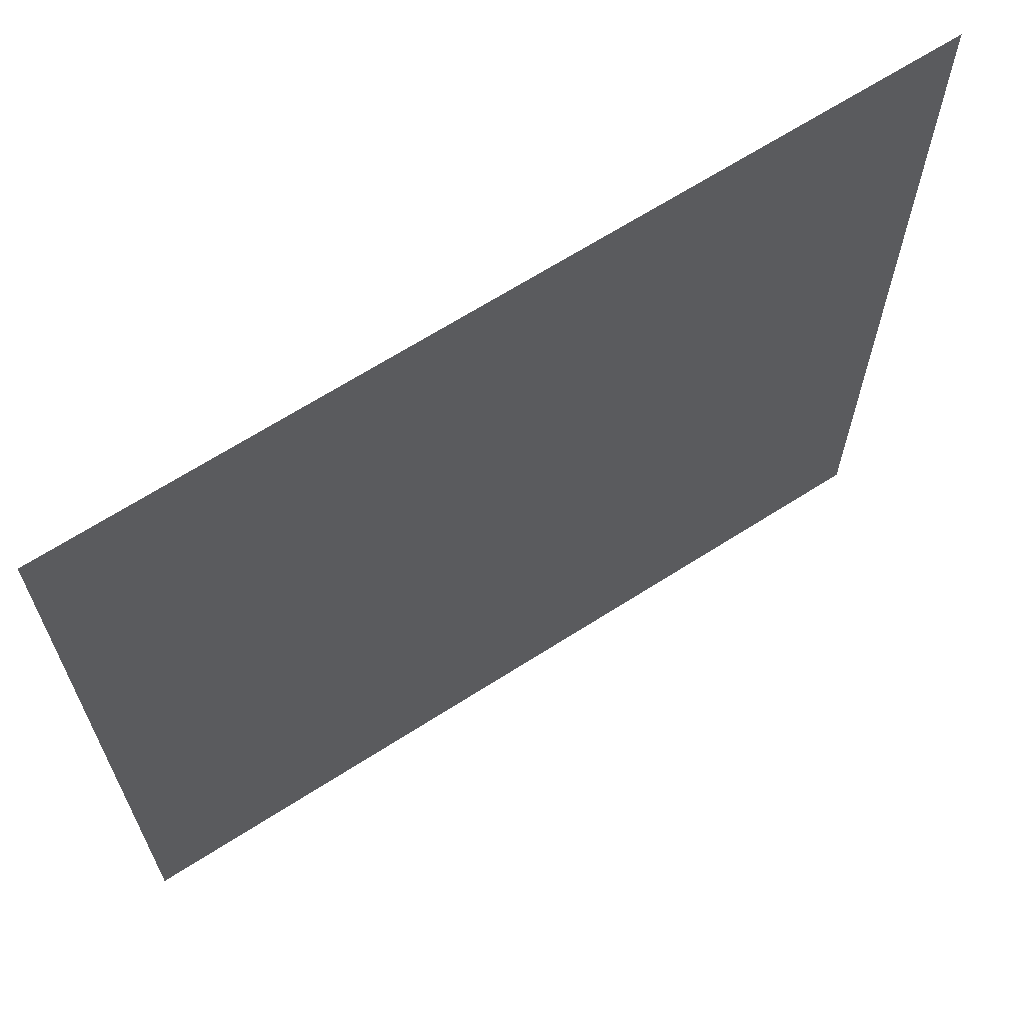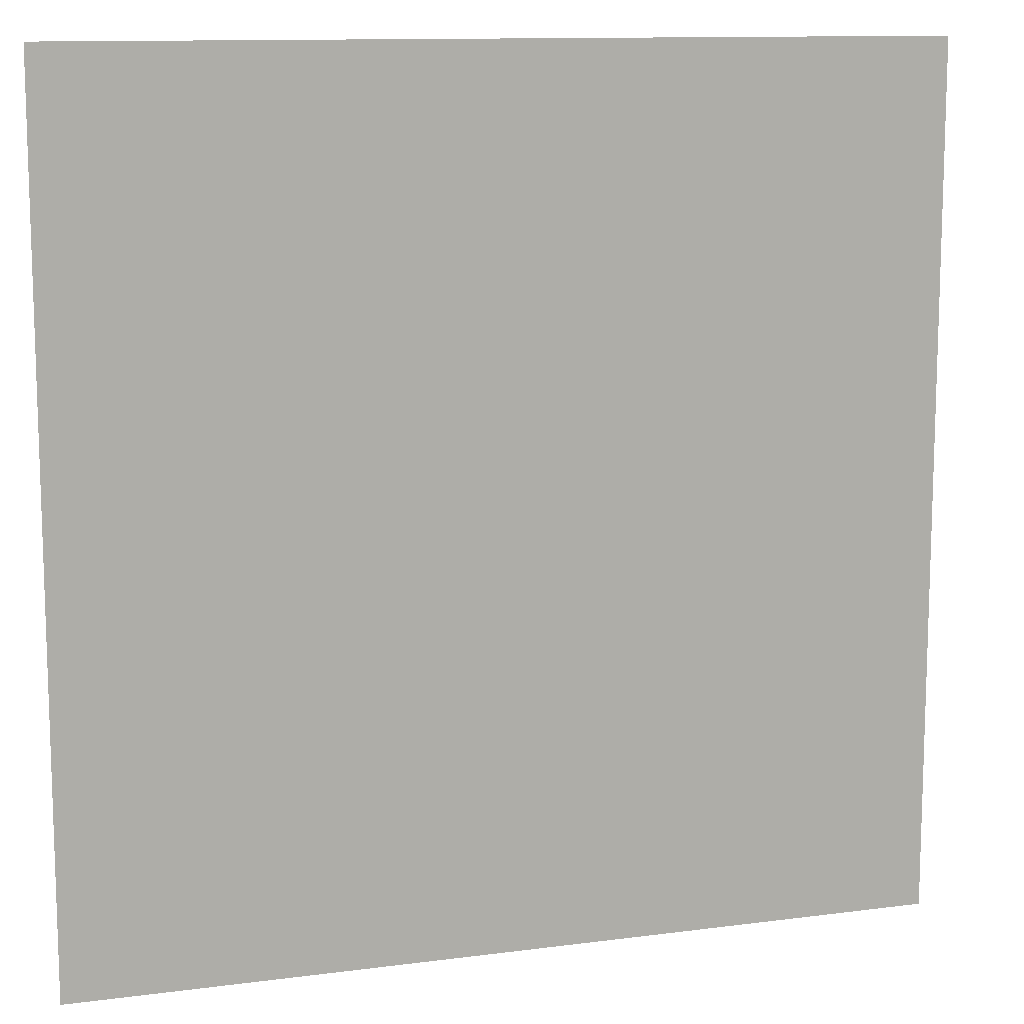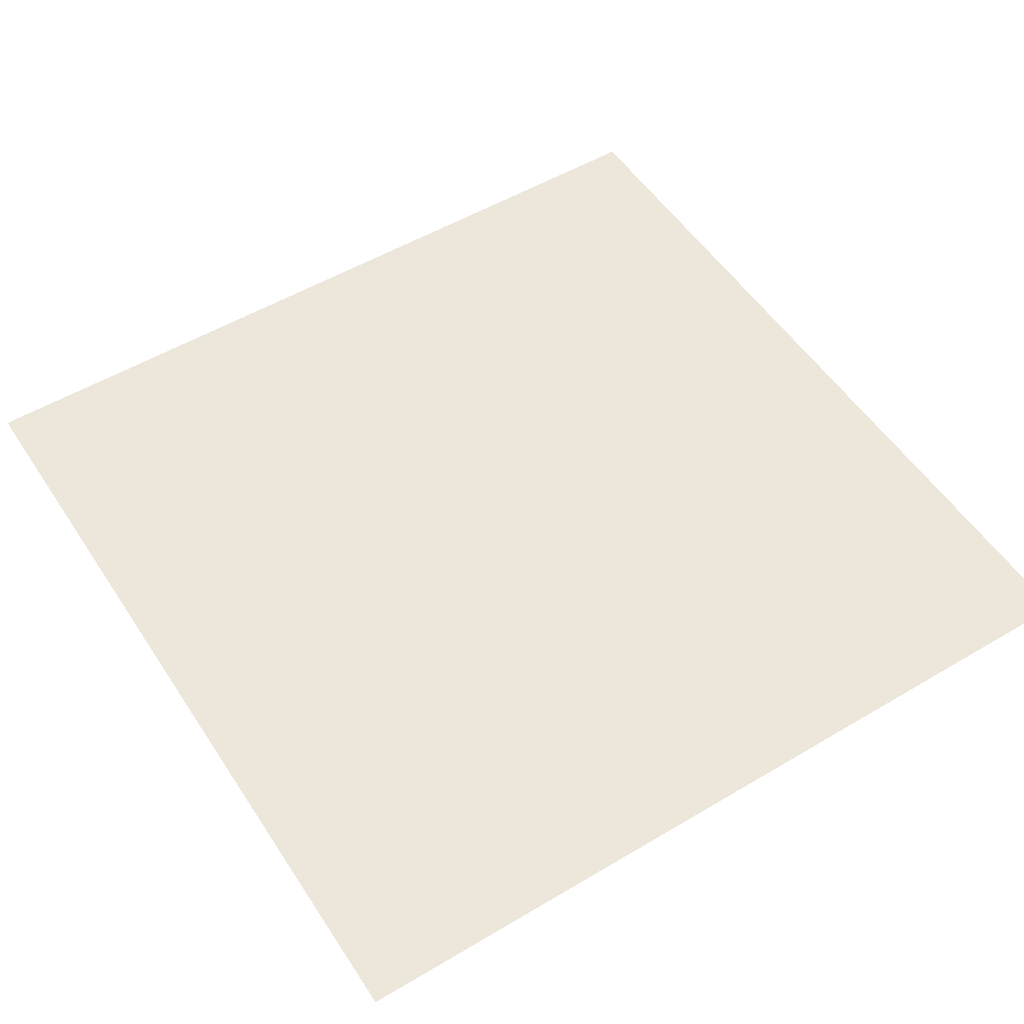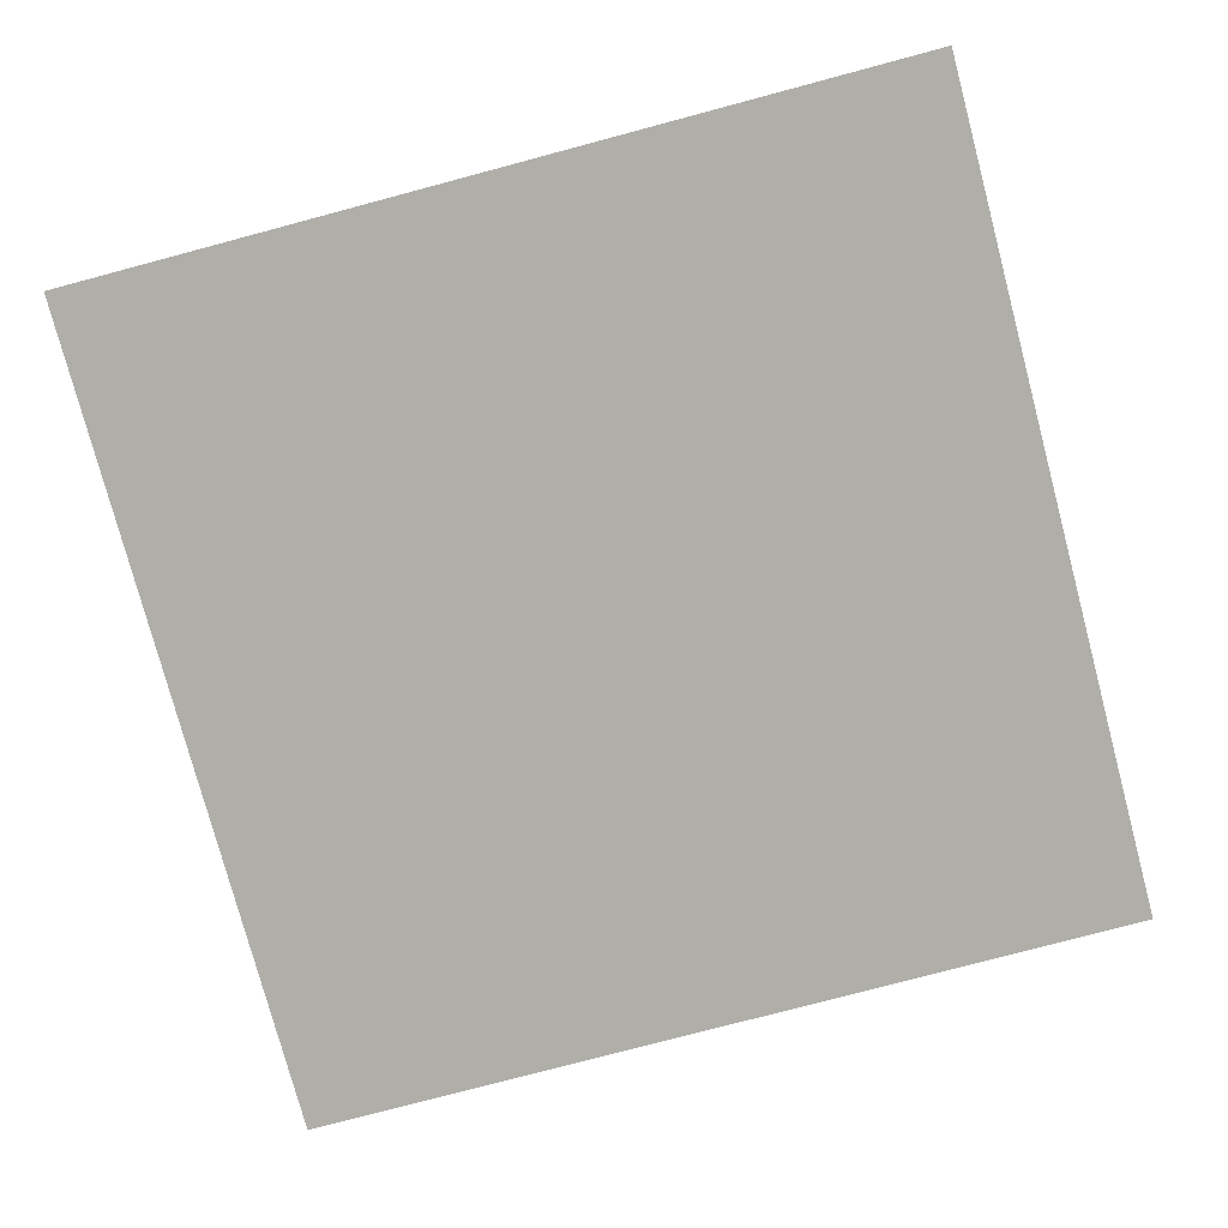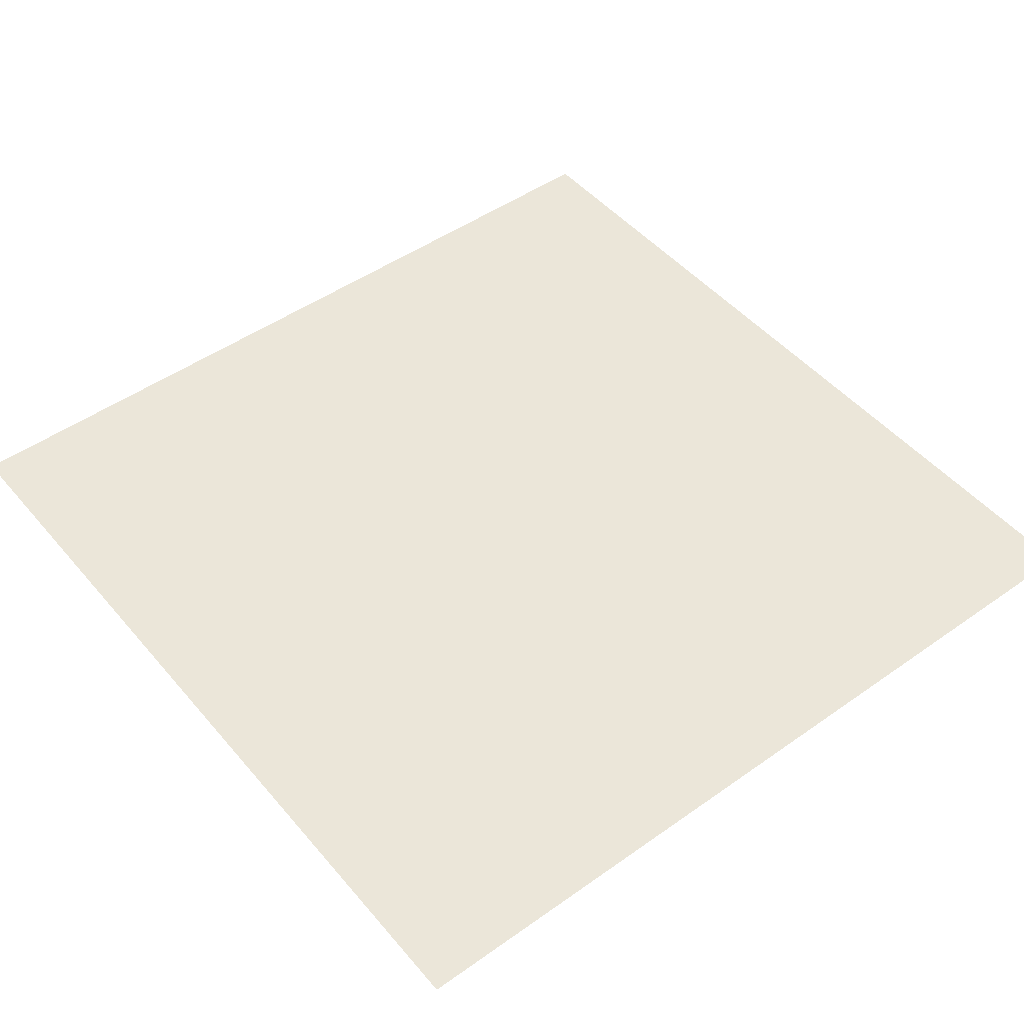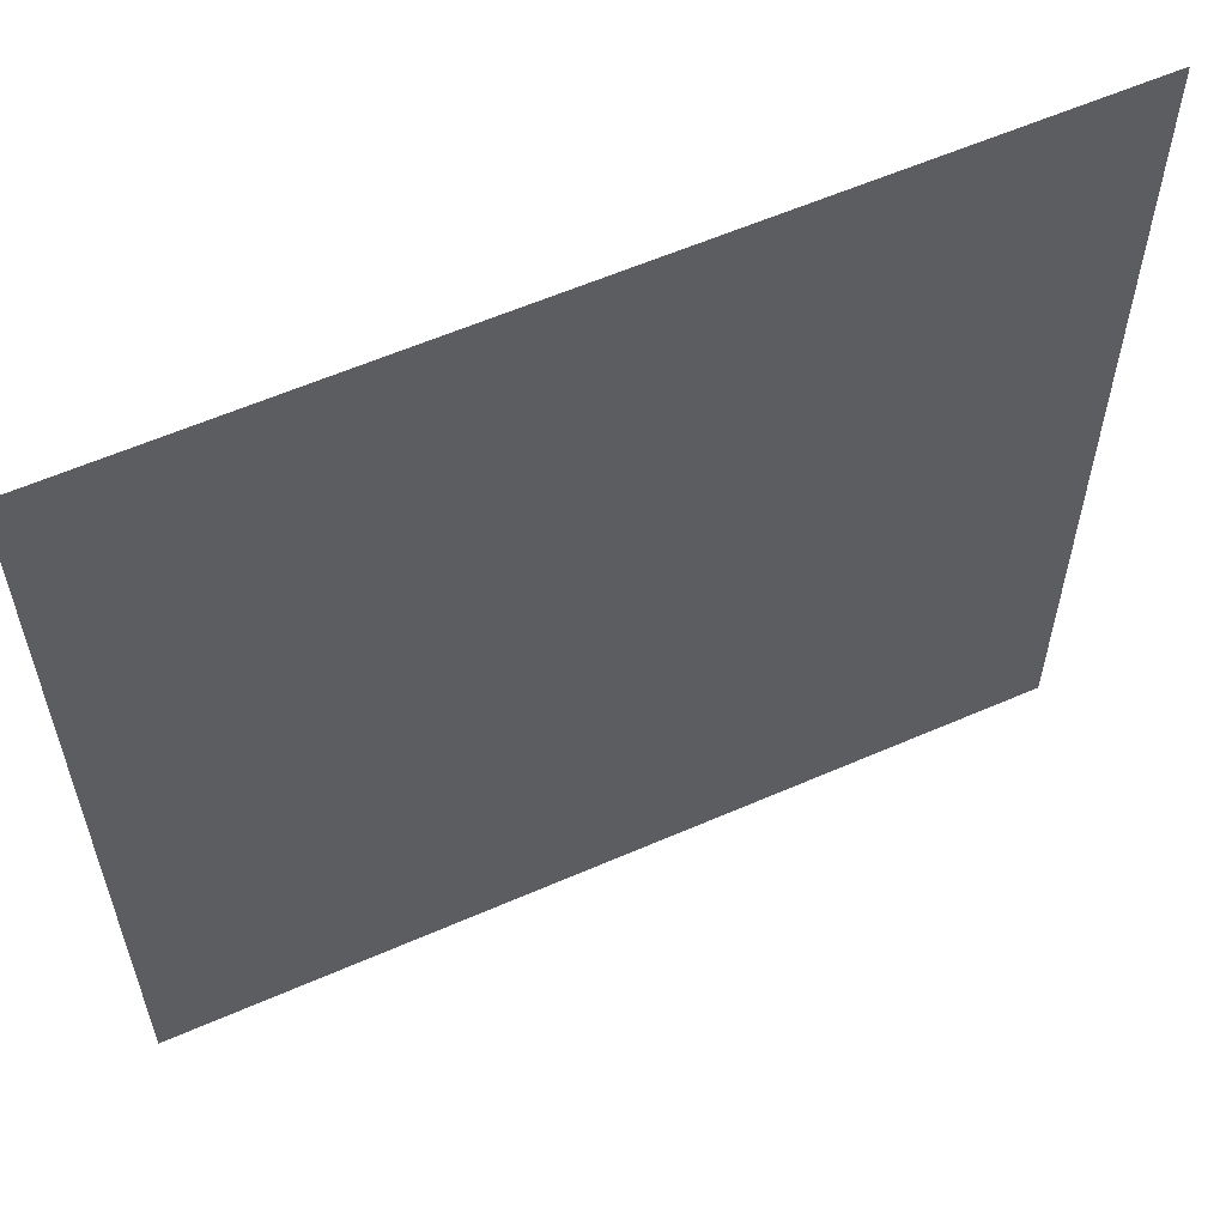
<metadata>
{"format":"obj","ext":"obj","renderer":"f3d","projection":"perspective","resolution":1024,"background":"white","views":[{"elev":66.5,"azim":147.3,"up":"+Y"},{"elev":11.7,"azim":-17.6,"up":"+Y"},{"elev":52.8,"azim":-122.5,"up":"+Z"},{"elev":-77.5,"azim":-75.1,"up":"+Z"},{"elev":48.3,"azim":-128.3,"up":"+Z"},{"elev":59.2,"azim":155.8,"up":"+Y"}]}
</metadata>
<code>
g 053
v -0.5 -0.5 3.062e-17
v 0.5 -0.5 3.062e-17
v -0.5 0.5 -3.062e-17
v 0.5 0.5 -3.062e-17
f 2 4 1
f 3 1 4

</code>
